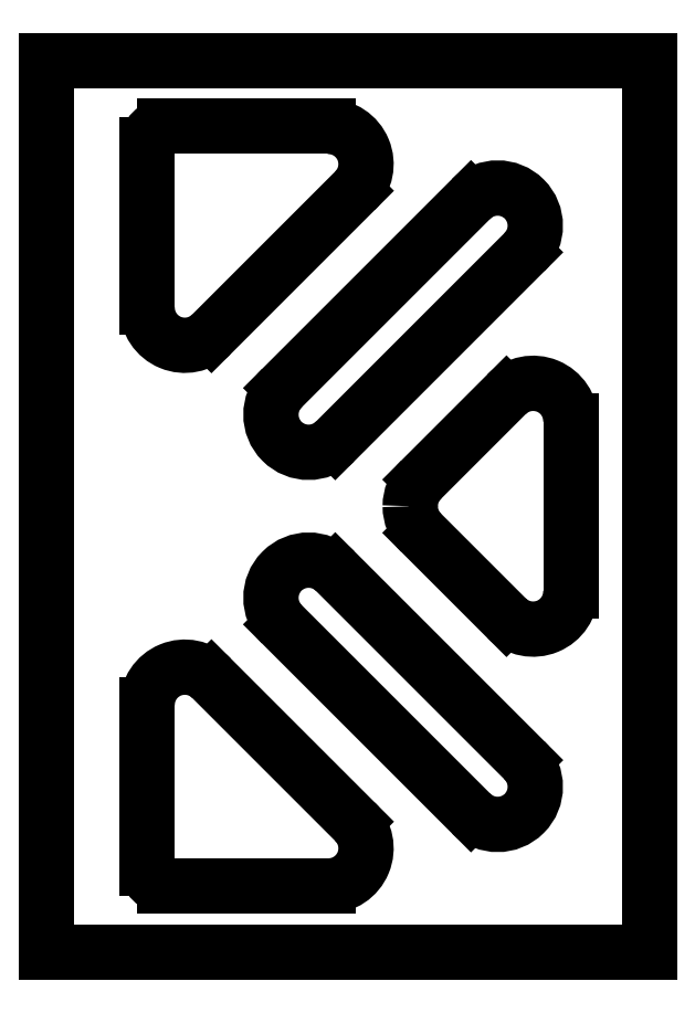
<metadata>
{"format":"dxf","ext":"dxf","renderer":"ezdxf+matplotlib","layout":"modelspace","background":"white","min_lineweight":24,"dpi":150}
</metadata>
<code>
0
SECTION
2
ENTITIES
0
INSERT
2
SHAPE2DVIEW003
8
0
10
0
20
0
30
0
0
ENDSEC
0
EOF

</code>
